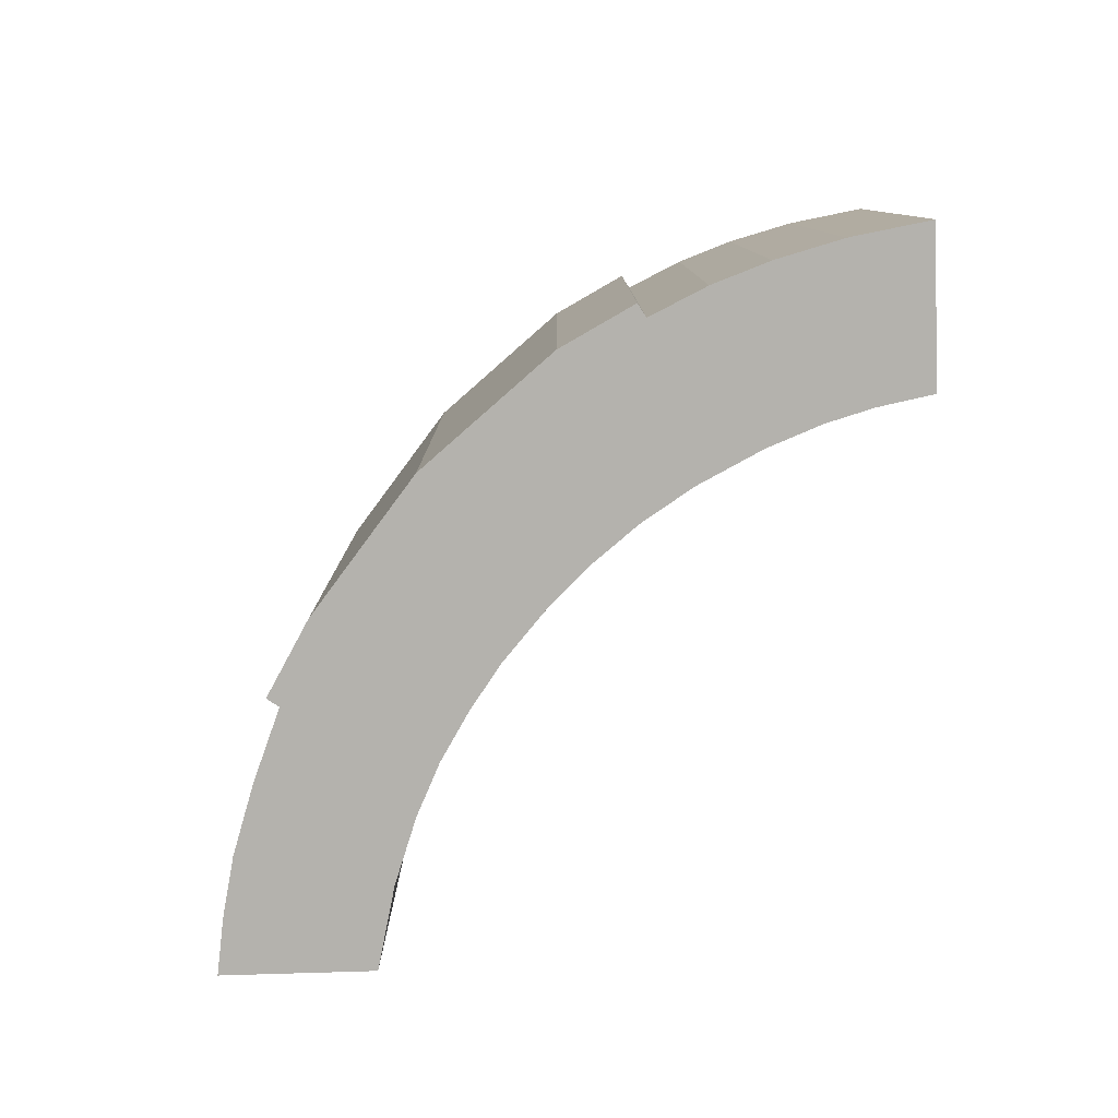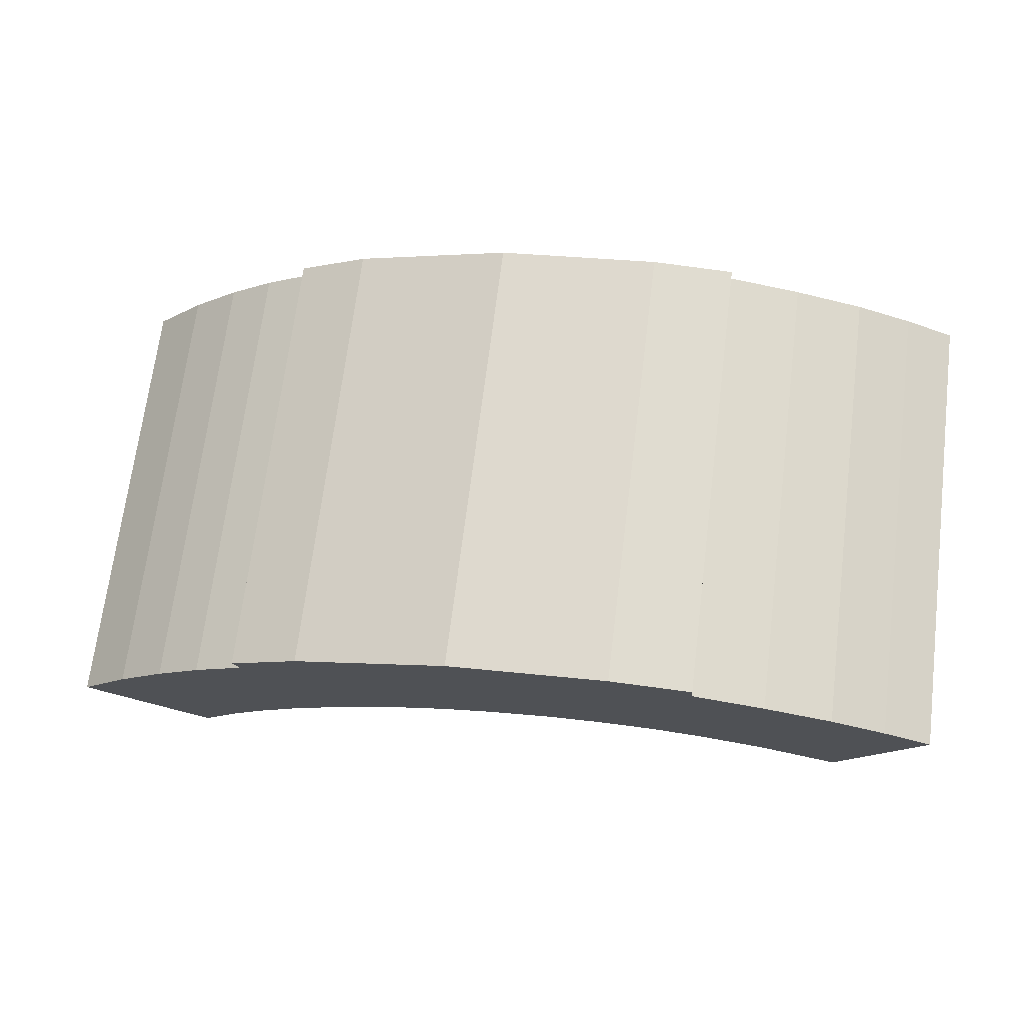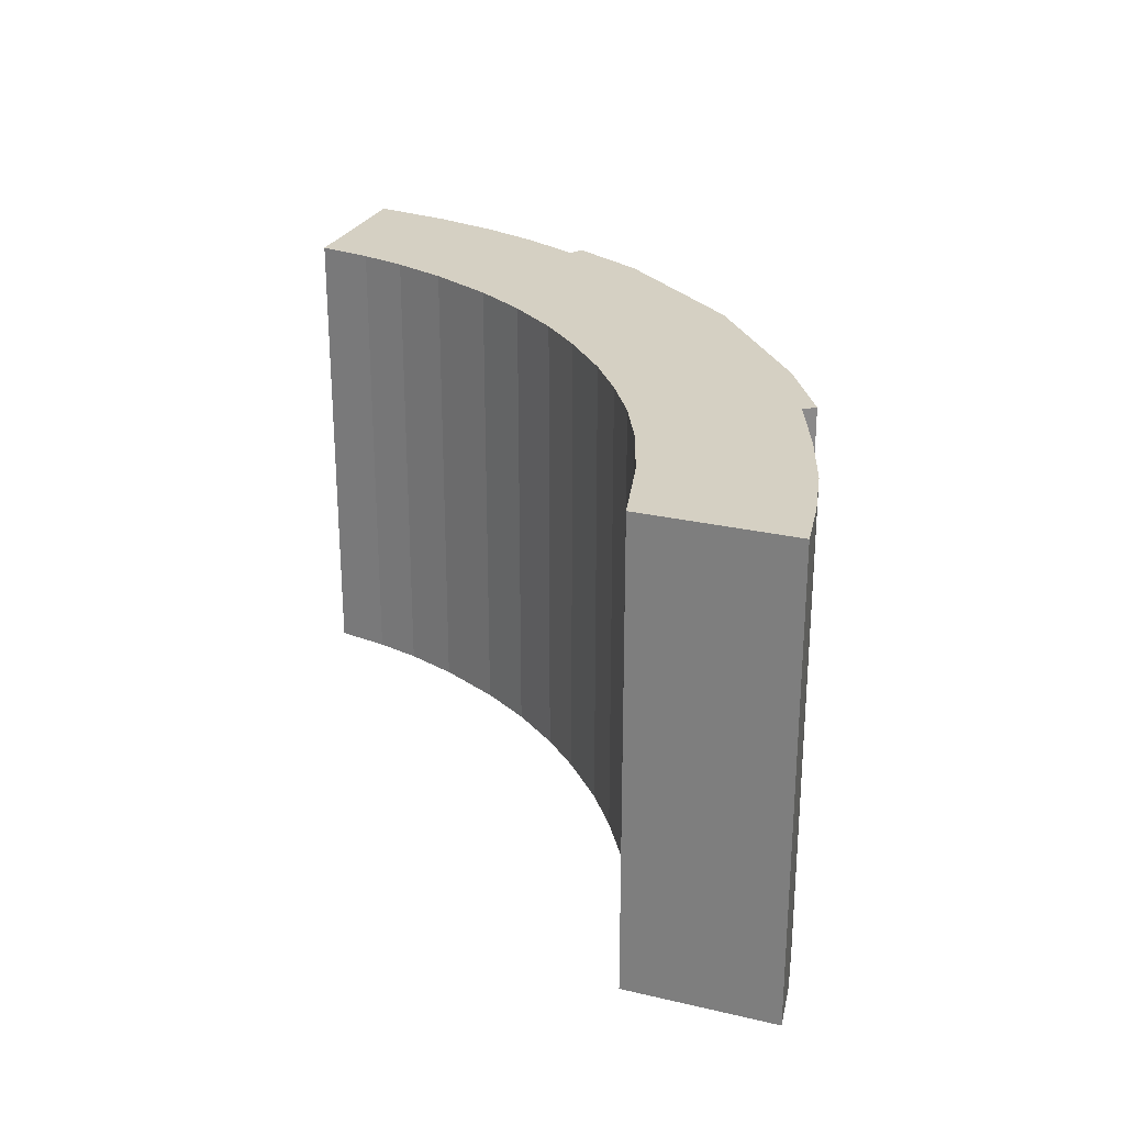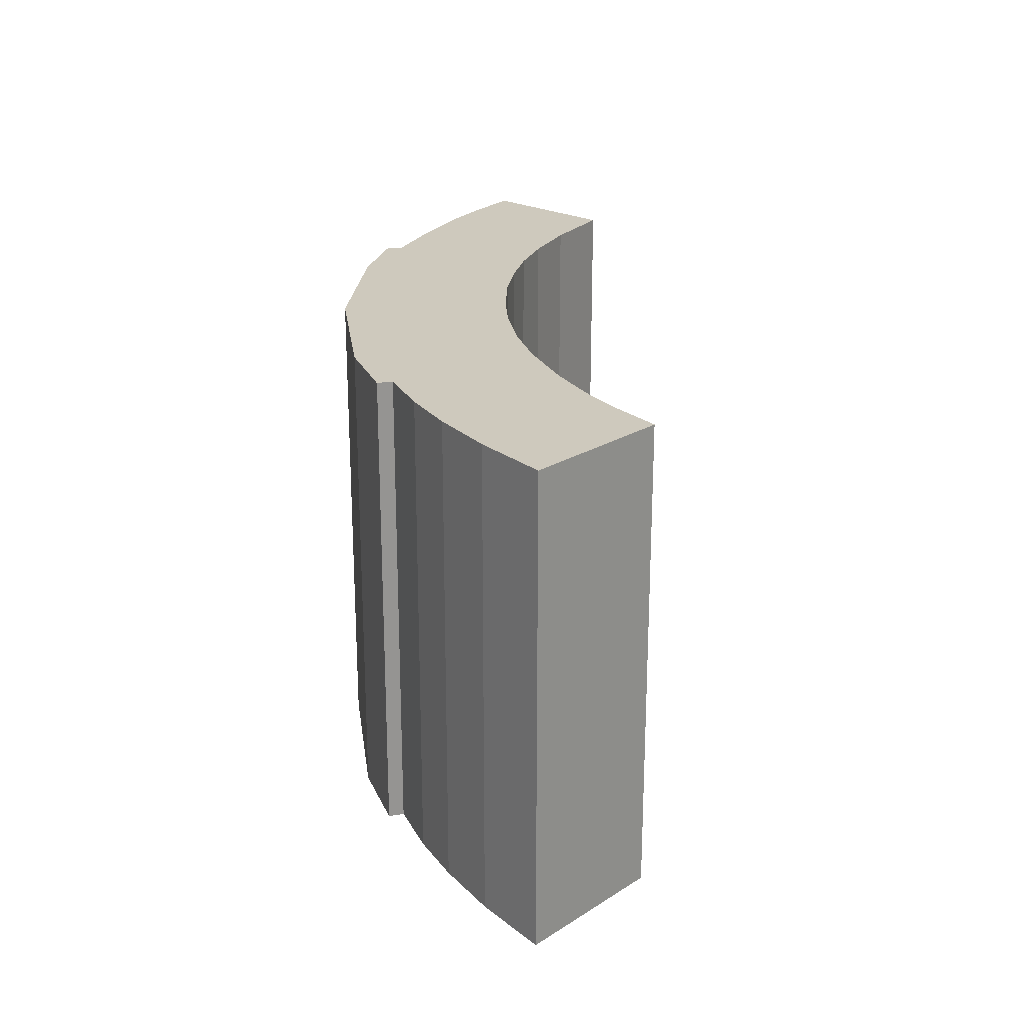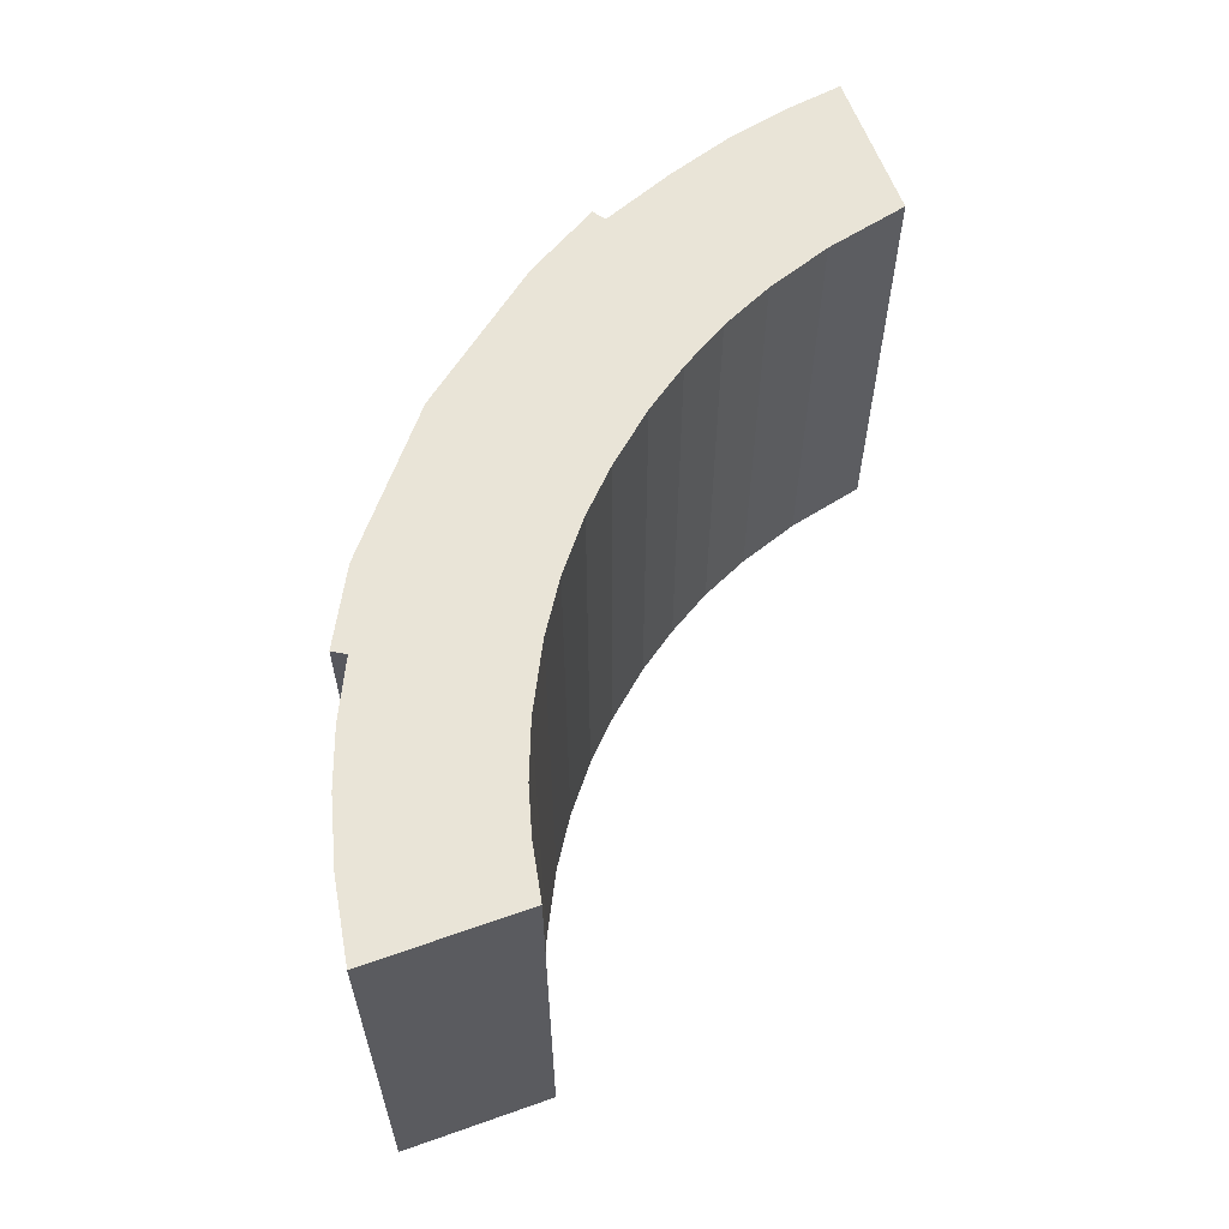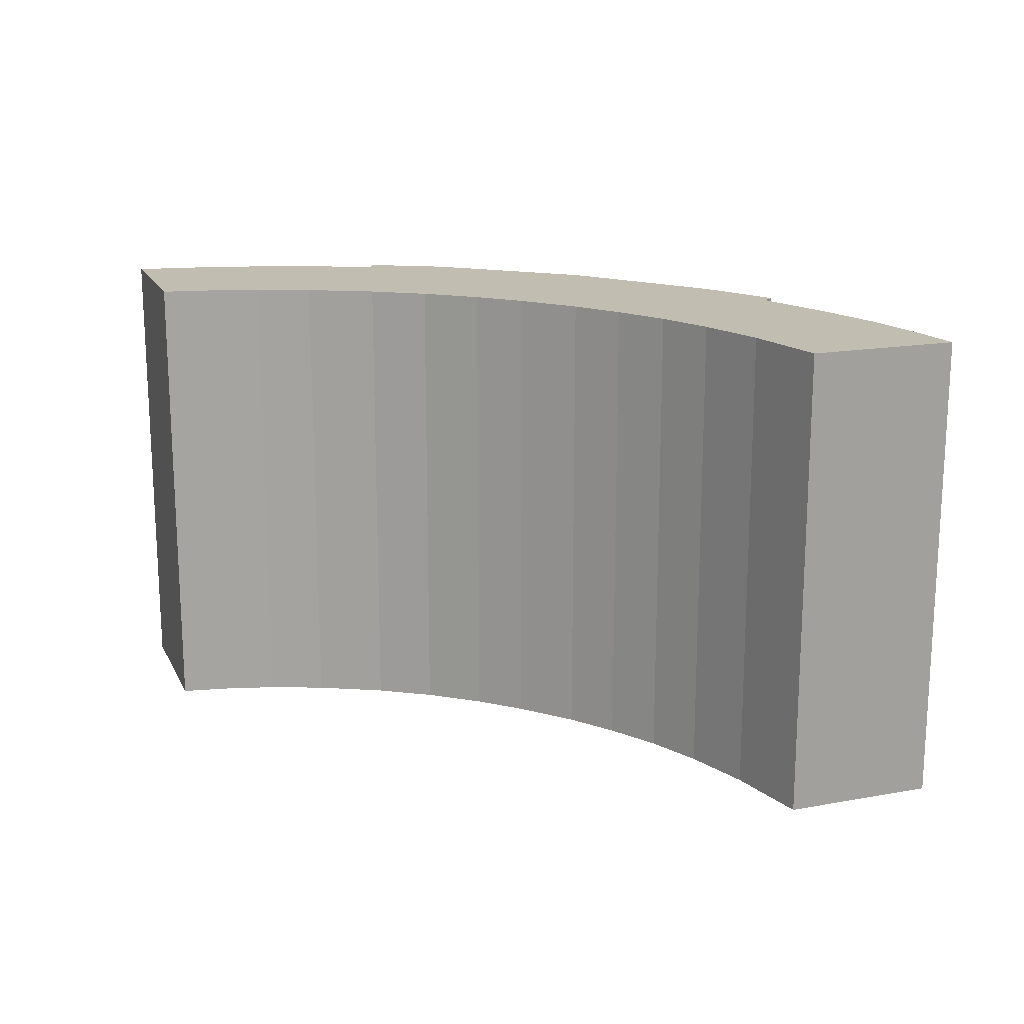
<metadata>
{"format":"obj","ext":"obj","renderer":"f3d","projection":"perspective","resolution":1024,"background":"white","views":[{"elev":-79.5,"azim":59.2,"up":"+Y"},{"elev":69.7,"azim":-172.9,"up":"+Z"},{"elev":26.4,"azim":-102.4,"up":"+Y"},{"elev":22.6,"azim":100.2,"up":"+Y"},{"elev":60.8,"azim":127.4,"up":"+Y"},{"elev":17.0,"azim":-142.4,"up":"+Y"}]}
</metadata>
<code>
v  0.571 5.29 0.256
v  0.905 5.29 -1.417
v  0 5.29 3.239e-16
v  1.802 5.29 -1.1
v  1.22 5.29 0.497
v  2.014 5.29 0.703
v  2.555 5.29 -0.922
v  2.856 5.29 0.867
v  3.191 5.29 -0.836
v  3.819 5.29 -0.82
v  2.863 5.29 1.031
v  3.809 5.29 1.069
v  4.423 5.29 -0.85
v  5.658 5.29 0.88
v  5.142 5.29 -0.958
v  5.721 5.29 -1.094
v  6.369 5.29 -1.314
v  7.44 5.29 0.304
v  6.976 5.29 -1.592
v  7.661 5.29 -1.995
v  8.174 5.29 -2.369
v  8.168 5.29 -0.301
v  8.244 5.29 -0.147
v  8.575 5.29 -2.723
v  8.998 5.29 -3.168
v  8.755 5.29 -0.666
v  10.44 5.29 -2.239
v  9.282 5.29 -1.071
v  9.846 5.29 -1.586
v  9.846 9.711e-17 -1.586
v  10.44 1.371e-16 -2.239
v  7.44 -1.861e-17 0.304
v  8.244 9.001e-18 -0.147
v  9.282 6.558e-17 -1.071
v  8.168 1.843e-17 -0.301
v  8.755 4.078e-17 -0.666
v  8.998 1.94e-16 -3.168
v  8.575 1.667e-16 -2.723
v  8.174 1.451e-16 -2.369
v  7.661 1.222e-16 -1.995
v  6.976 9.748e-17 -1.592
v  6.369 8.046e-17 -1.314
v  0.905 8.677e-17 -1.417
v  0 0 0
v  5.721 6.699e-17 -1.094
v  5.142 5.866e-17 -0.958
v  4.423 5.205e-17 -0.85
v  3.819 5.021e-17 -0.82
v  3.191 5.119e-17 -0.836
v  2.555 5.646e-17 -0.922
v  1.802 6.736e-17 -1.1
v  0.571 -1.568e-17 0.256
v  1.22 -3.043e-17 0.497
v  2.014 -4.305e-17 0.703
v  2.856 -5.309e-17 0.867
v  2.863 -6.313e-17 1.031
v  3.809 -6.546e-17 1.069
v  5.658 -5.388e-17 0.88
g defaultobject
f 1 2 3
f 2 1 4
f 4 1 5
f 4 5 6
f 4 6 7
f 7 6 8
f 7 8 9
f 9 8 10
f 10 8 11
f 10 11 12
f 10 12 13
f 13 12 14
f 13 14 15
f 15 14 16
f 16 14 17
f 17 14 18
f 17 18 19
f 19 18 20
f 20 18 21
f 21 18 22
f 22 18 23
f 21 22 24
f 22 25 24
f 25 22 26
f 25 26 27
f 27 26 28
f 27 28 29
f 30 27 29
f 27 30 31
f 32 23 18
f 23 32 33
f 34 29 28
f 29 34 30
f 35 26 22
f 26 35 36
f 36 28 26
f 28 36 34
f 31 25 27
f 25 31 37
f 33 22 23
f 22 33 35
f 37 24 25
f 24 37 38
f 38 21 24
f 21 38 39
f 39 20 21
f 20 39 40
f 40 19 20
f 19 40 41
f 41 17 19
f 17 41 42
f 43 3 2
f 3 43 44
f 42 16 17
f 16 42 45
f 45 15 16
f 15 45 46
f 46 13 15
f 13 46 47
f 47 10 13
f 10 47 48
f 48 9 10
f 9 48 49
f 49 7 9
f 7 49 50
f 50 4 7
f 4 50 51
f 51 2 4
f 2 51 43
f 44 1 3
f 1 44 52
f 53 1 52
f 53 5 1
f 53 6 5
f 6 53 54
f 54 8 6
f 8 54 55
f 56 12 11
f 12 56 57
f 57 14 12
f 14 57 58
f 58 18 14
f 18 58 32
f 55 11 8
f 11 55 56
f 43 52 44
f 52 43 53
f 53 43 54
f 54 43 51
f 54 51 55
f 55 51 50
f 39 35 40
f 35 39 36
f 36 39 38
f 36 38 34
f 34 38 37
f 34 37 30
f 30 37 31
f 55 57 56
f 57 55 50
f 57 50 49
f 57 49 48
f 57 48 58
f 58 48 47
f 58 47 46
f 58 46 32
f 32 46 45
f 32 45 42
f 32 42 41
f 32 41 33
f 33 41 35
f 35 41 40

</code>
